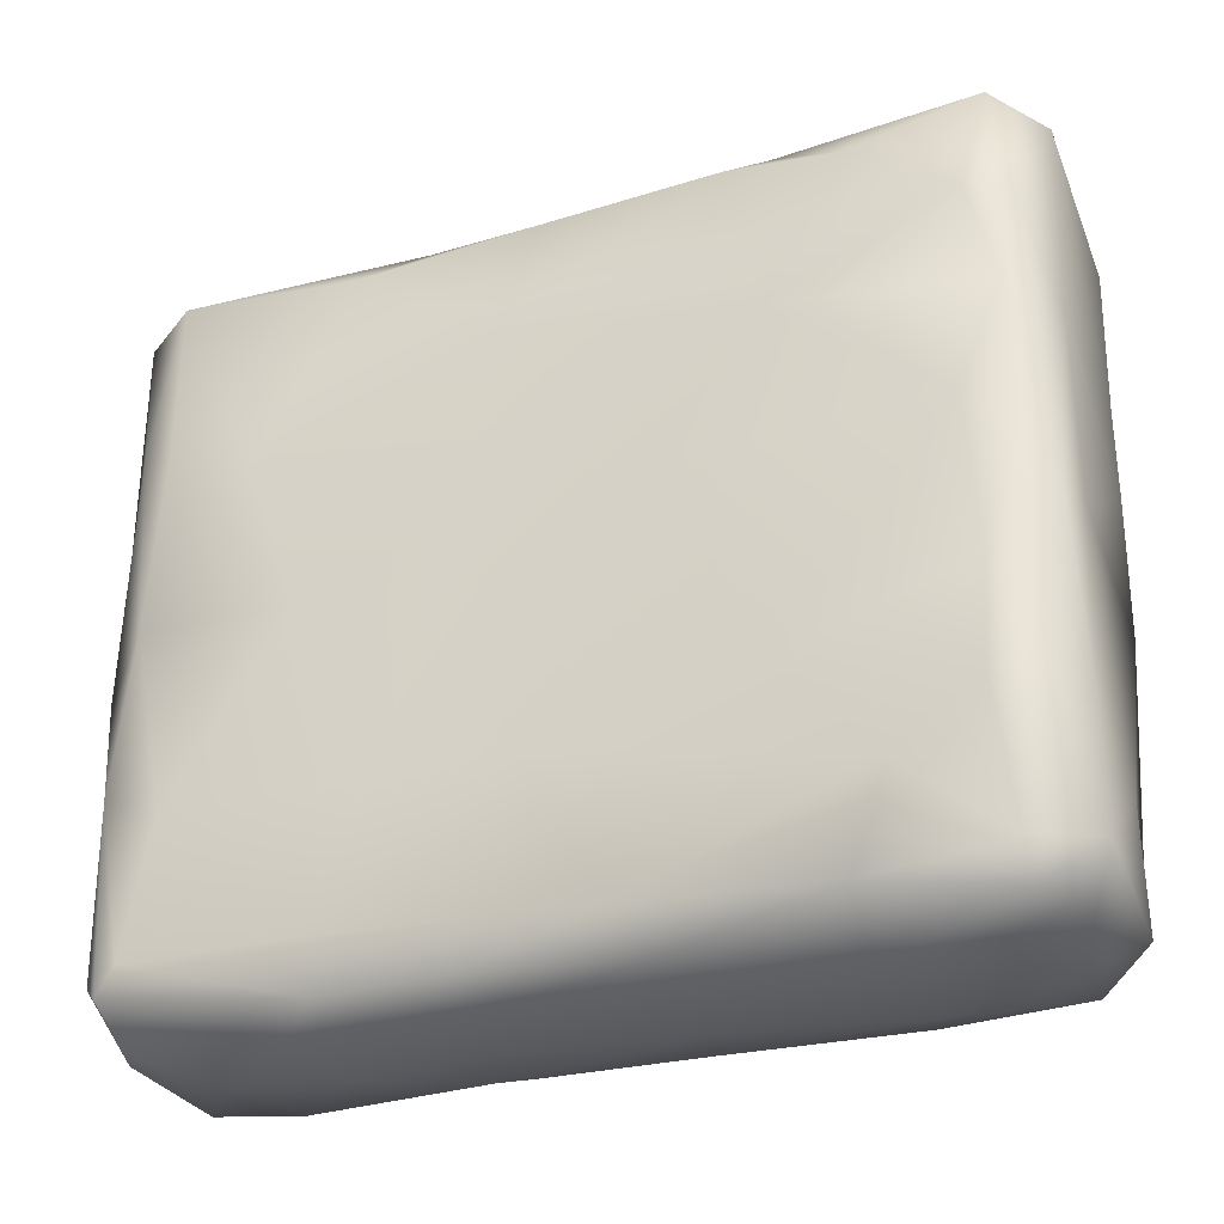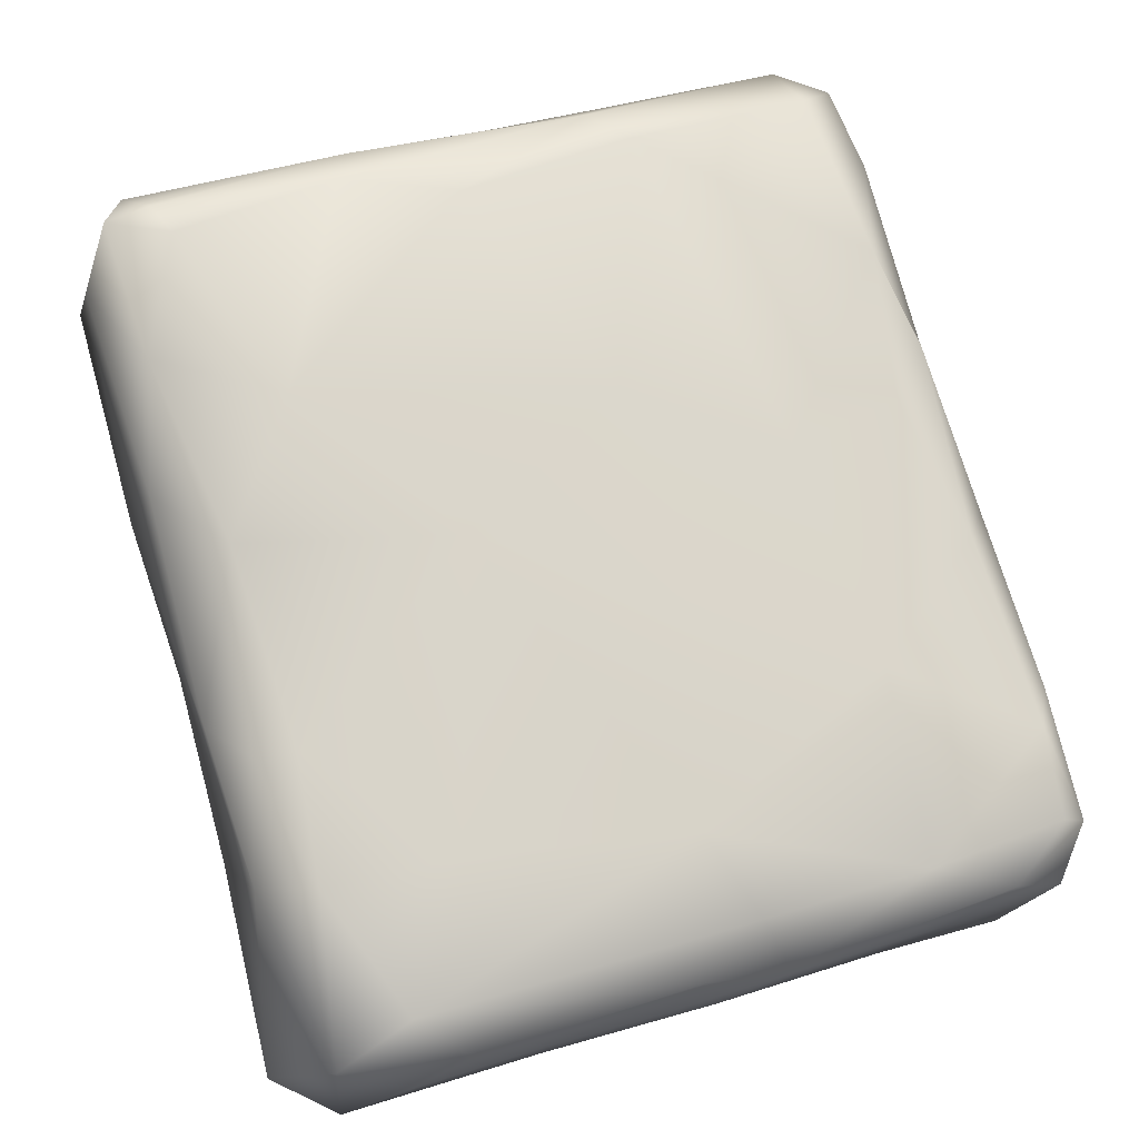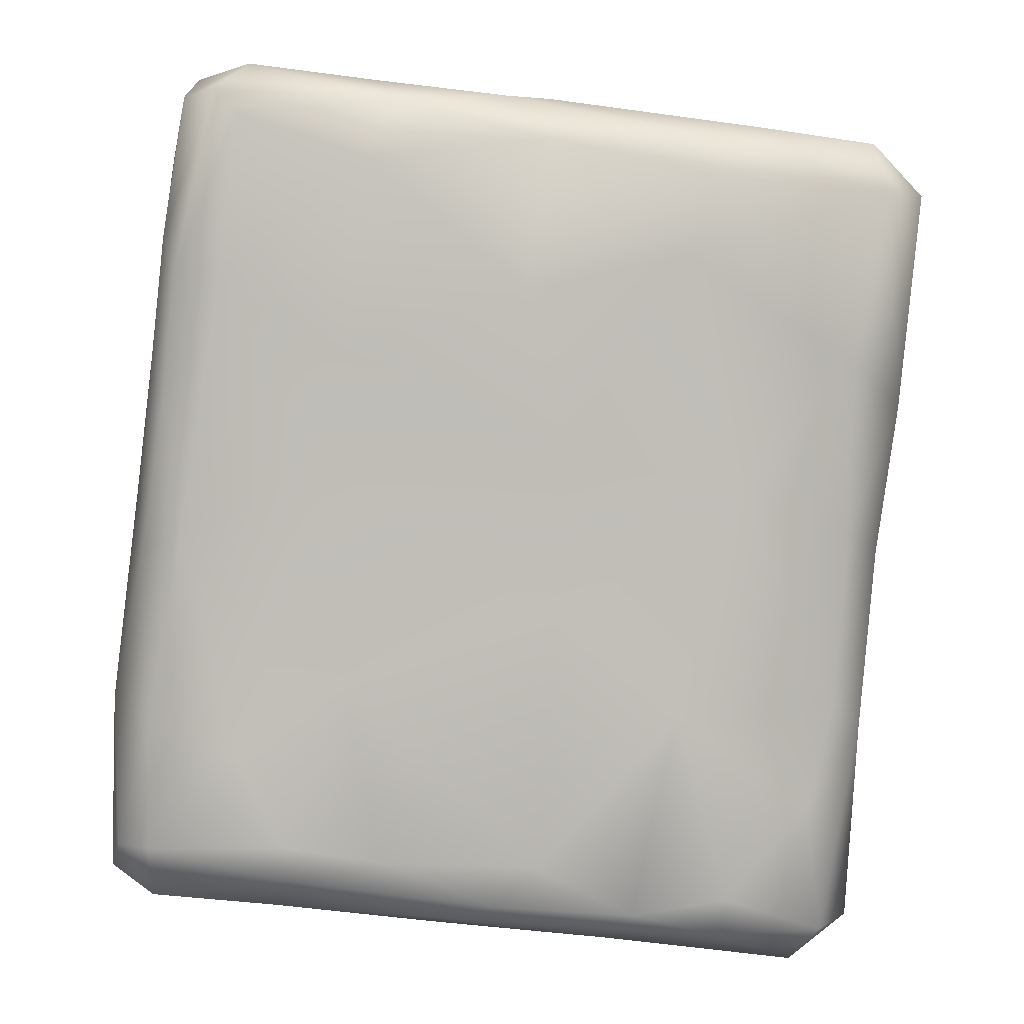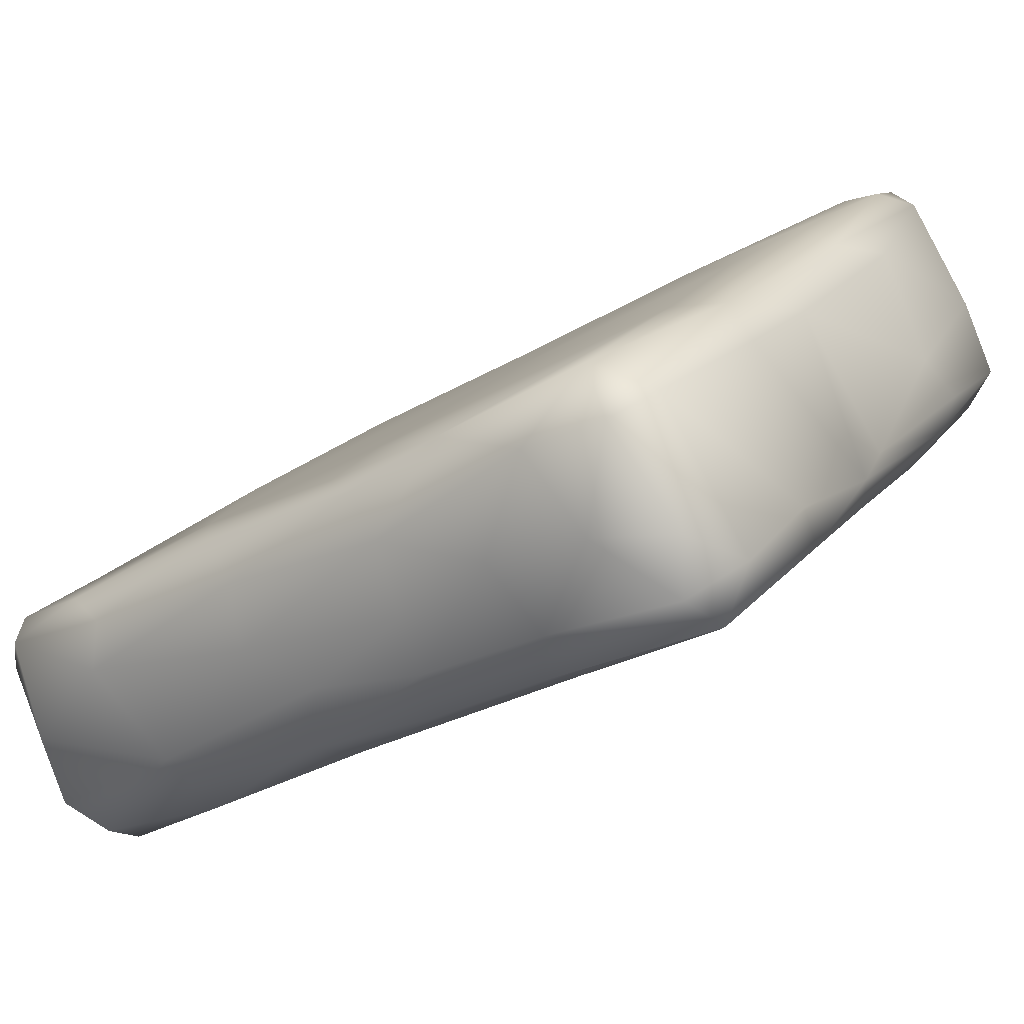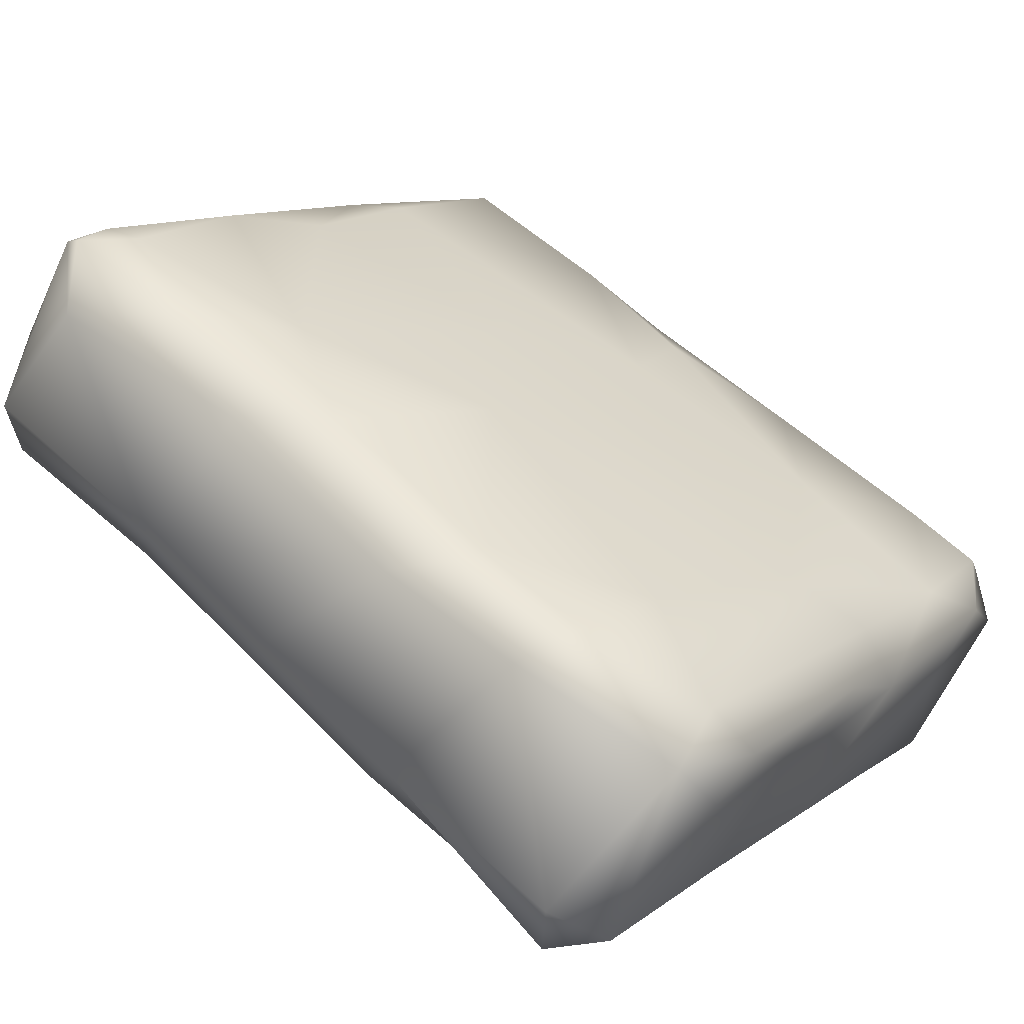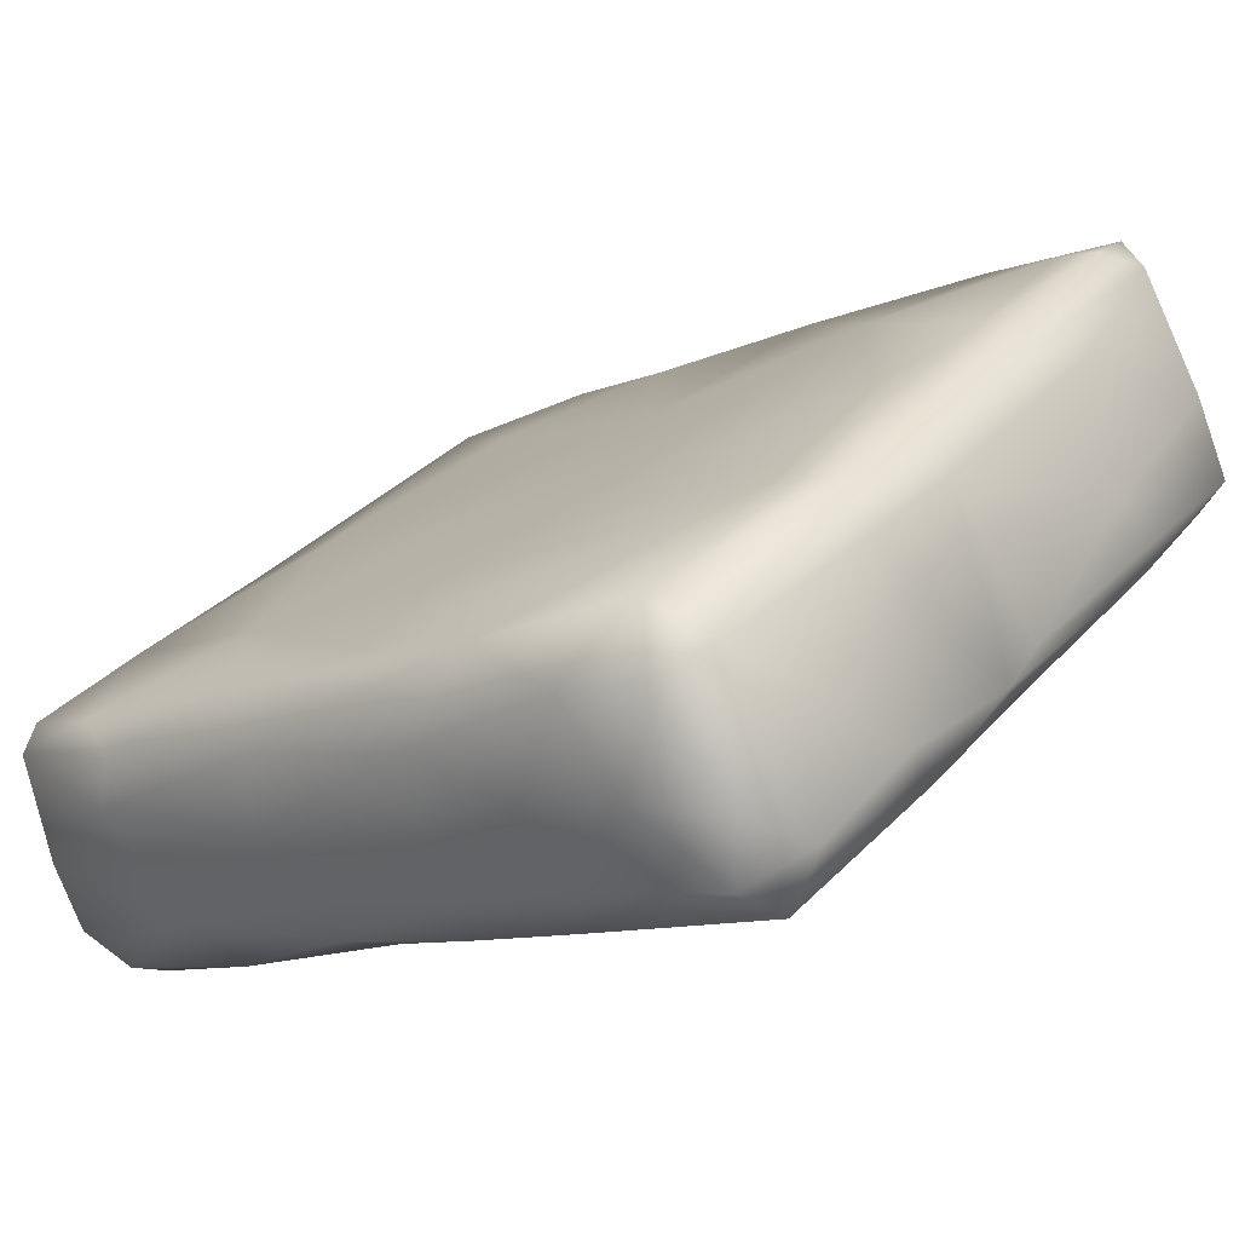
<metadata>
{"format":"obj","ext":"obj","renderer":"f3d","projection":"perspective","resolution":1024,"background":"white","views":[{"elev":-30.8,"azim":-9.1,"up":"+Z"},{"elev":45.5,"azim":71.1,"up":"+Y"},{"elev":-55.3,"azim":-97.4,"up":"+Y"},{"elev":20.5,"azim":-150.5,"up":"+Y"},{"elev":13.1,"azim":33.6,"up":"+Y"},{"elev":32.8,"azim":-143.6,"up":"+Y"}]}
</metadata>
<code>
v -0.0231 0.0087 0.000378
v 0.01891 0.0173 0.000864
v 0.04634 -0.04732 0.08643
v 0.003522 -0.0219 0.08446
v 0.07781 -0.005032 0.06657
v -0.01366 0.03223 0.000171
v -0.04884 0.07083 0.1026
v -0.02392 -0.000745 0.003982
v -0.04733 0.008812 0.01259
v -0.003472 -0.01541 0.0103
v -0.03771 0.002107 0.03766
v -0.01673 -0.009532 0.03742
v -0.05134 0.009593 0.07197
v -0.02442 -0.005386 0.0834
v -0.0597 0.01527 0.1019
v -0.02095 -0.007021 0.118
v -0.04432 0.008349 0.1376
v -0.0143 -0.00775 0.1411
v -0.006164 -0.001641 0.1493
v -0.05562 0.04076 -6.8e-05
v -0.07765 0.02666 0.007766
v -0.04734 0.0213 0.000312
v -0.07253 0.03234 0.00192
v -0.07909 0.0368 0.01364
v -0.07131 0.04319 0.003682
v -0.03651 0.03294 -0.000704
v -0.01901 0.01893 -0.000562
v -0.04231 0.05376 0.001137
v -0.04517 0.01107 0.003618
v -0.04874 0.06696 0.01189
v -0.006022 0.03872 0.003991
v -0.02158 0.05042 0.007962
v -0.0573 0.06092 0.002779
v -0.06243 0.06409 0.01245
v -0.07474 0.0238 0.01271
v -0.07828 0.03798 0.03832
v -0.07013 0.02073 0.03816
v -0.07591 0.02625 0.07373
v -0.07899 0.02901 0.04324
v -0.07958 0.03518 0.06442
v -0.05599 0.06843 0.05286
v -0.06326 0.06363 0.04783
v -0.0473 0.06772 0.04709
v -0.0785 0.03688 0.1149
v -0.07342 0.02373 0.107
v -0.07782 0.03086 0.1113
v -0.07883 0.03763 0.07316
v -0.07416 0.04568 0.1083
v -0.01588 0.0528 0.1219
v -0.06365 0.06359 0.06991
v -0.05784 0.06919 0.09857
v -0.06281 0.06487 0.1127
v -0.04318 0.06716 0.08124
v -0.04548 0.06931 0.1339
v -0.07285 0.02607 0.1409
v -0.07824 0.03594 0.138
v -0.07184 0.04974 0.1379
v -0.05835 0.0686 0.1405
v -0.06764 0.03693 0.1502
v -0.04976 0.05616 0.1503
v -0.03053 0.01631 0.151
v -0.02736 0.05731 0.1438
v -0.01091 0.04049 0.149
v -0.05167 0.07107 0.1364
v -0.05149 0.06968 0.145
v 0.05093 -0.04755 0.009943
v 0.0472 -0.04754 0.03642
v 0.06322 -0.03973 0.002523
v 0.06438 -0.04611 0.01153
v 0.0345 -0.02176 -0.000495
v 0.05121 -0.006651 -0.000419
v 0.01559 0.005335 -0.000705
v 0.05103 0.002876 0.001475
v 0.003811 -0.01356 0.002653
v 0.02891 -0.0342 0.007609
v 0.05351 -0.04412 0.003907
v -0.000549 0.001135 -0.000176
v 0.06026 0.003953 0.006331
v 0.06672 -0.02564 0.000837
v 0.07992 -0.01642 0.009661
v 0.08108 -0.01174 0.01912
v 0.07423 -0.007508 0.003617
v 0.07533 -0.004025 0.008469
v 0.04827 -0.04814 0.05571
v 0.05543 -0.04999 0.0791
v 0.05354 -0.05012 0.03819
v 0.06405 -0.0462 0.03589
v 0.06117 -0.04843 0.06858
v 0.03417 -0.03832 0.02604
v 0.01879 -0.03114 0.045
v 0.07638 -0.02478 0.02915
v 0.08176 -0.01725 0.06223
v 0.07727 -0.004837 0.03456
v 0.08157 -0.01329 0.07819
v 0.05381 -0.05036 0.1065
v 0.06571 -0.04501 0.06884
v 0.05675 -0.05061 0.125
v 0.0184 -0.03052 0.1111
v 0.03232 -0.03782 0.1389
v 0.0651 -0.04565 0.1035
v 0.08087 -0.01967 0.1051
v 0.08092 -0.01988 0.08683
v 0.0788 -0.00405 0.1296
v 0.0826 -0.01418 0.1208
v 0.04872 -0.04884 0.125
v 0.06567 -0.04601 0.1412
v 0.01423 -0.02562 0.142
v 0.02411 -0.02058 0.15
v 0.05381 -0.04908 0.145
v 0.03415 0.01879 0.144
v 0.05042 0.004014 0.1488
v 0.08084 -0.02084 0.1315
v 0.05927 -0.03815 0.1524
v 0.08031 -0.0109 0.1437
v 0.05726 0.00865 0.1391
v 0.02828 0.02197 0.007592
v 0.003944 0.03633 0.01309
v 0.04596 0.01383 0.03178
v 0.007817 0.03548 0.03518
v -0.005655 0.0454 0.06381
v 0.03136 0.02372 0.05866
v 0.01186 0.03644 0.09827
v 0.064 0.005107 0.073
v 0.05863 0.008821 0.1146
v 0.03731 0.02055 0.1366
v 0.004534 0.04011 0.1385
v 0.0234 0.0169 0.1499
f 29 8 1
f 9 10 8
f 8 29 9
f 12 10 9
f 11 12 9
f 9 37 11
f 10 74 8
f 1 8 74
f 77 1 74
f 14 12 11
f 12 89 10
f 14 4 12
f 13 14 11
f 14 13 15
f 15 16 14
f 4 14 16
f 17 16 15
f 16 98 4
f 107 16 18
f 17 18 16
f 61 19 18
f 107 18 19
f 61 18 17
f 23 22 20
f 33 20 28
f 24 39 21
f 29 22 21
f 35 9 29
f 29 21 35
f 21 23 24
f 21 22 23
f 37 9 35
f 20 25 23
f 23 25 24
f 33 25 20
f 24 25 34
f 25 33 34
f 34 36 24
f 1 26 22
f 26 20 22
f 26 27 6
f 1 27 26
f 27 1 77
f 72 27 77
f 6 27 72
f 20 26 28
f 6 28 26
f 1 22 29
f 6 2 31
f 30 33 28
f 32 30 28
f 32 28 6
f 6 31 32
f 117 32 31
f 32 117 119
f 34 33 30
f 41 34 30
f 39 24 36
f 39 36 40
f 35 21 39
f 37 35 39
f 37 39 38
f 36 34 42
f 50 40 42
f 38 13 37
f 38 39 40
f 36 42 40
f 50 47 40
f 30 32 43
f 43 32 119
f 43 119 120
f 13 11 37
f 53 43 120
f 34 41 42
f 41 30 43
f 50 42 41
f 50 41 51
f 51 41 7
f 41 43 53
f 41 53 7
f 46 40 47
f 46 47 44
f 13 38 45
f 15 13 45
f 38 40 46
f 45 38 46
f 50 48 47
f 47 48 44
f 48 50 52
f 55 17 15
f 45 55 15
f 55 45 46
f 56 55 46
f 44 56 46
f 52 57 48
f 56 44 48
f 56 48 57
f 122 49 120
f 53 120 49
f 49 54 7
f 51 52 50
f 51 7 64
f 57 52 58
f 58 52 51
f 58 51 64
f 54 64 7
f 7 53 49
f 59 55 56
f 55 59 61
f 56 57 59
f 58 60 59
f 58 59 57
f 65 60 58
f 55 61 17
f 59 60 61
f 127 61 63
f 54 49 62
f 62 63 60
f 62 60 65
f 62 126 63
f 126 62 49
f 63 61 60
f 63 126 127
f 64 65 58
f 65 64 54
f 54 62 65
f 67 66 89
f 86 66 67
f 69 68 76
f 66 69 76
f 86 69 66
f 79 70 68
f 77 70 72
f 71 72 70
f 70 79 71
f 2 72 71
f 71 73 2
f 10 75 74
f 74 75 70
f 70 77 74
f 75 10 89
f 66 76 75
f 75 76 70
f 68 70 76
f 75 89 66
f 78 116 73
f 80 79 68
f 69 80 68
f 91 69 87
f 80 69 91
f 81 80 91
f 82 73 71
f 71 79 82
f 79 80 82
f 82 80 81
f 83 82 81
f 82 78 73
f 78 82 83
f 83 81 93
f 93 78 83
f 86 67 84
f 85 86 84
f 85 84 3
f 87 69 86
f 88 87 86
f 96 87 88
f 88 86 85
f 12 90 89
f 67 89 90
f 84 67 90
f 3 90 4
f 4 90 12
f 84 90 3
f 96 91 87
f 92 81 91
f 123 118 93
f 123 93 5
f 93 81 92
f 91 96 92
f 94 5 92
f 92 5 93
f 94 92 102
f 95 3 98
f 85 3 95
f 95 98 105
f 97 95 105
f 88 85 95
f 100 96 88
f 88 95 97
f 100 88 97
f 109 106 97
f 100 97 106
f 4 98 3
f 16 107 98
f 99 98 107
f 99 105 98
f 96 100 102
f 92 96 102
f 101 102 100
f 103 123 5
f 103 124 123
f 94 102 101
f 101 104 94
f 103 5 94
f 103 94 104
f 101 100 106
f 112 101 106
f 104 101 112
f 115 124 103
f 109 105 99
f 109 97 105
f 109 113 106
f 107 108 99
f 99 108 109
f 108 113 109
f 111 113 108
f 107 19 108
f 111 108 19
f 19 127 111
f 110 111 127
f 106 113 114
f 114 112 106
f 110 115 111
f 115 103 114
f 111 115 114
f 113 111 114
f 114 104 112
f 103 104 114
f 2 6 72
f 2 116 31
f 31 116 117
f 117 116 118
f 2 73 116
f 116 78 118
f 118 78 93
f 117 118 119
f 120 119 121
f 121 118 123
f 119 118 121
f 120 121 122
f 122 121 123
f 123 124 122
f 125 122 124
f 115 125 124
f 126 122 125
f 126 49 122
f 127 126 110
f 125 110 126
f 61 127 19
f 110 125 115

</code>
